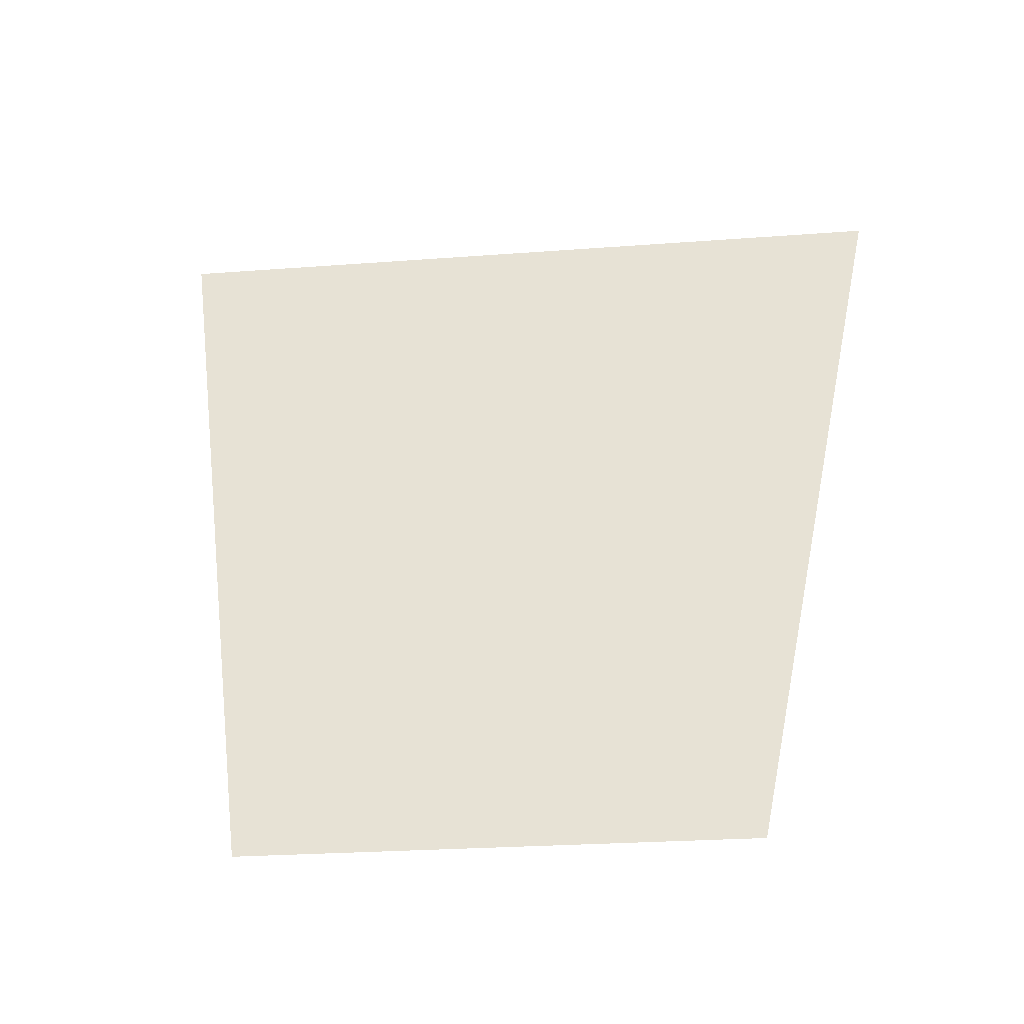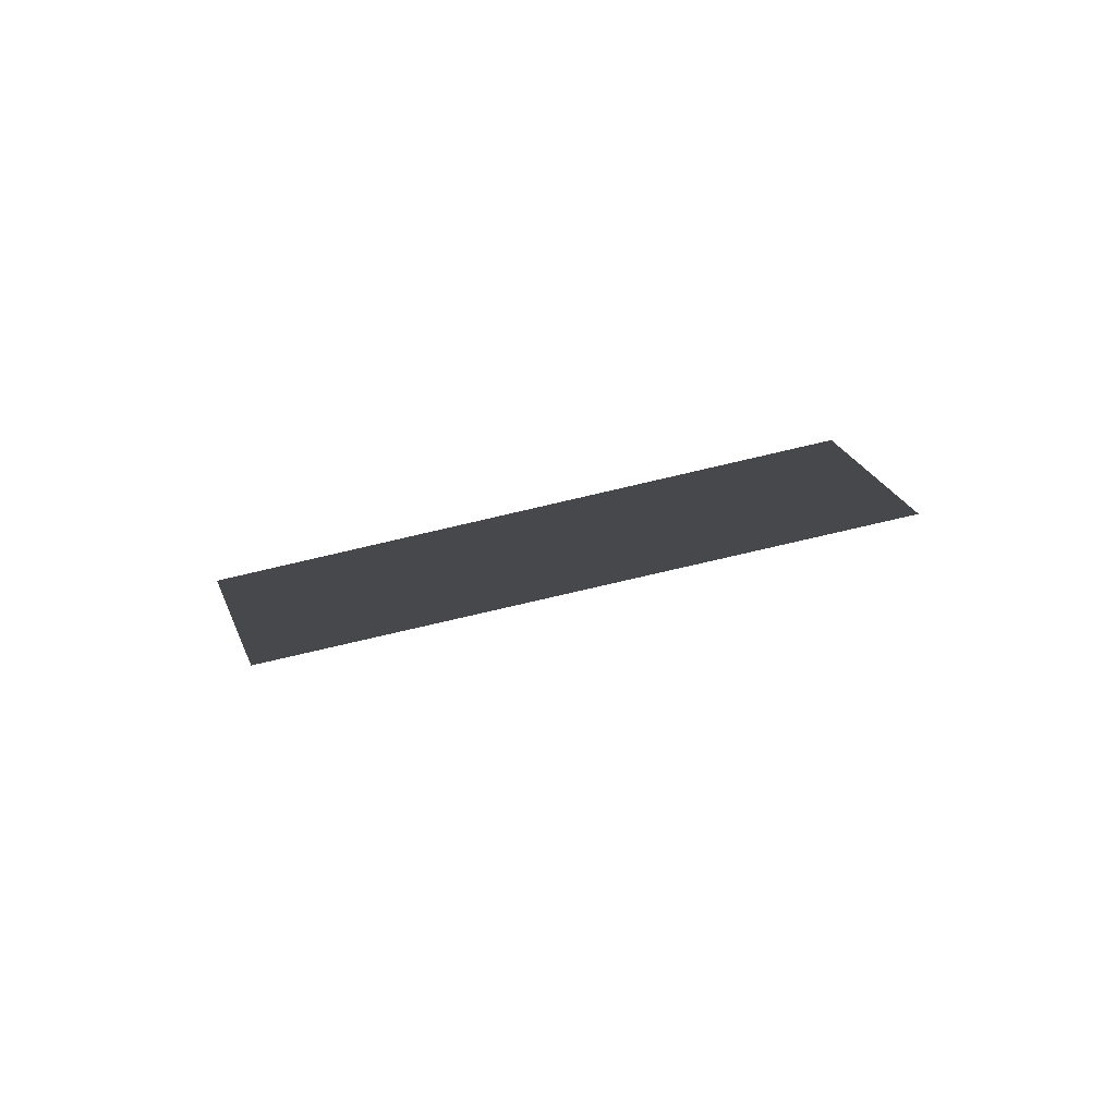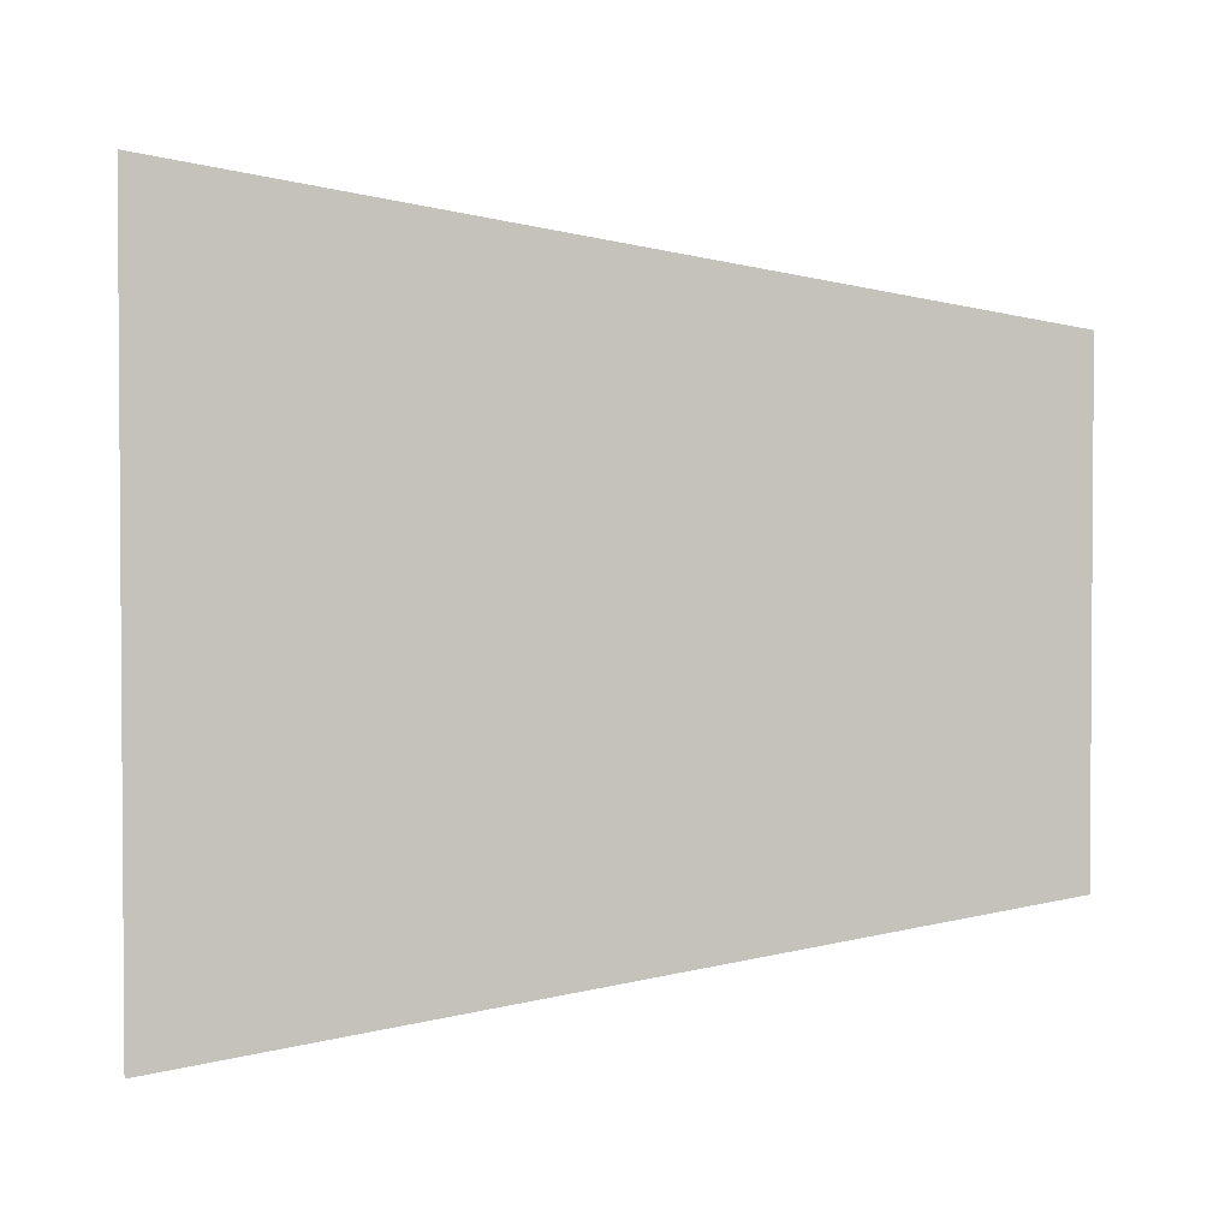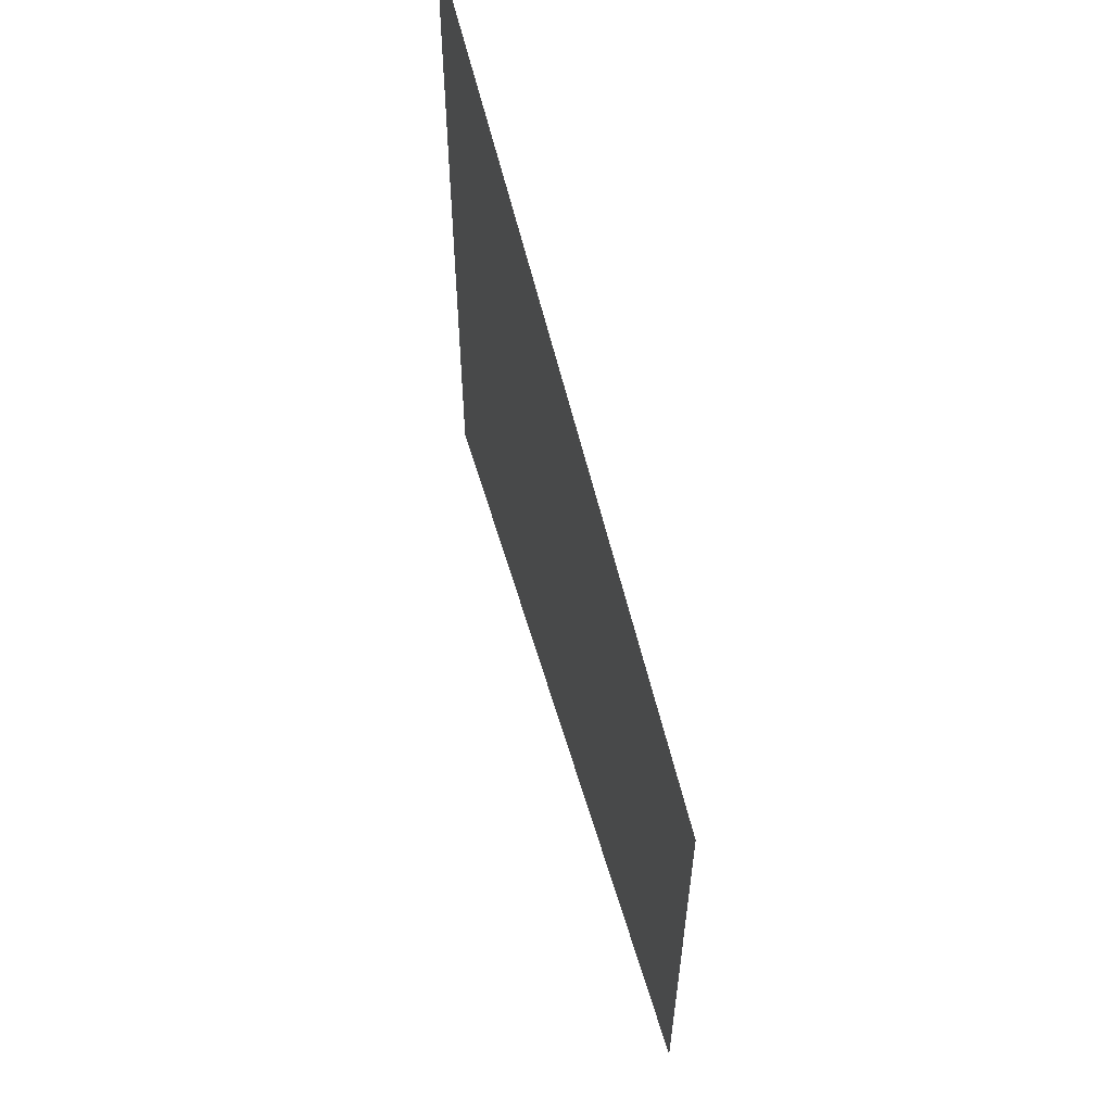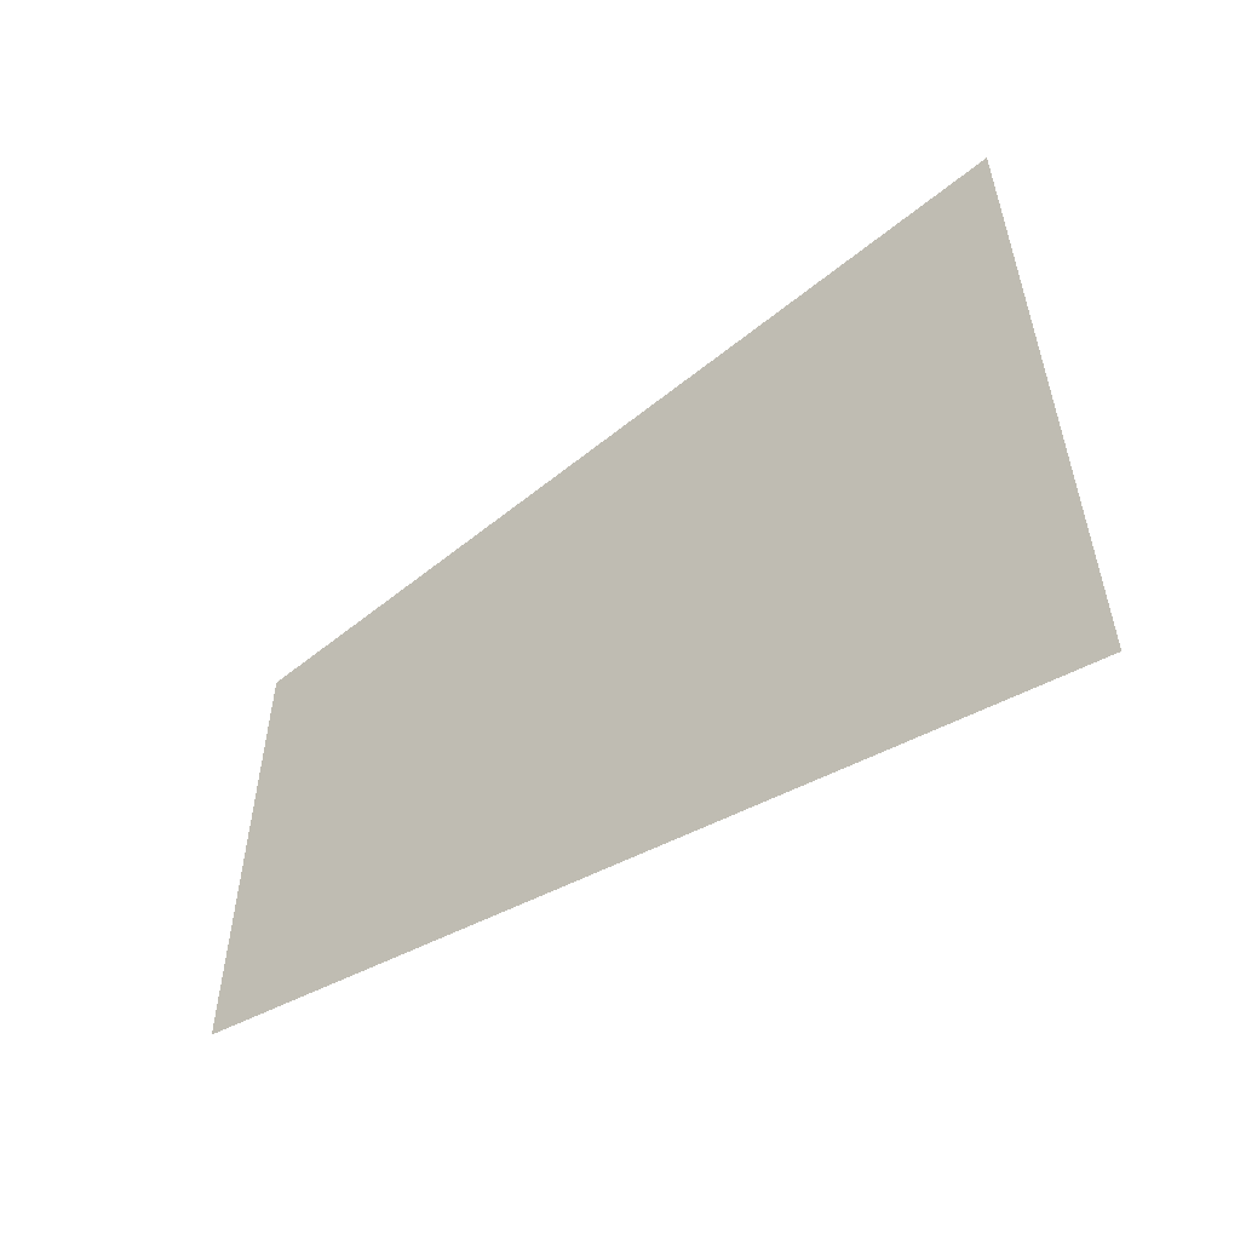
<metadata>
{"format":"obj","ext":"obj","renderer":"f3d","projection":"perspective","resolution":1024,"background":"white","views":[{"elev":-25.7,"azim":-83.1,"up":"+Z"},{"elev":-78.3,"azim":-76.9,"up":"+Z"},{"elev":2.3,"azim":101.5,"up":"+Y"},{"elev":58.9,"azim":-177.7,"up":"+Y"},{"elev":-55.2,"azim":-36.7,"up":"+Y"}]}
</metadata>
<code>
v 0.591 -5.067e-16 4.911
v 0.591 -0.5898 4.911
v 1.182 -0.9361 6.821
v 1.182 -1.013e-15 6.821
v 0.591 -5.067e-16 4.911
v 0.591 0.5898 4.911
v 1.182 0.9361 6.821
v 1.182 -1.013e-15 6.821
f 1 2 3 4
f 5 6 7 8

</code>
